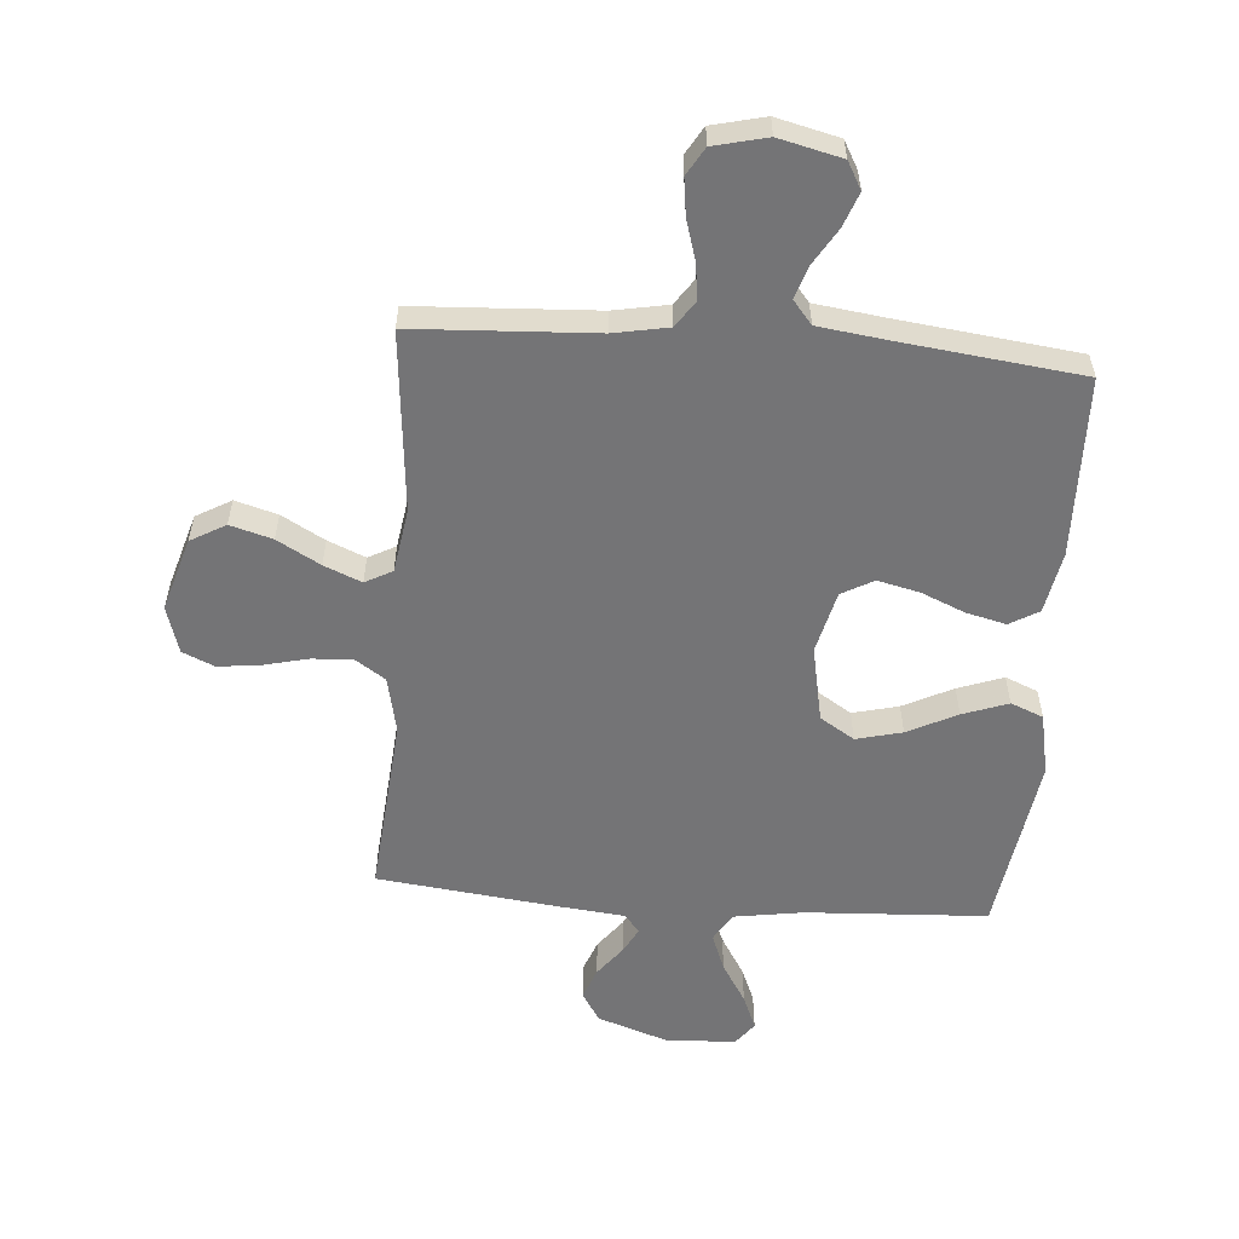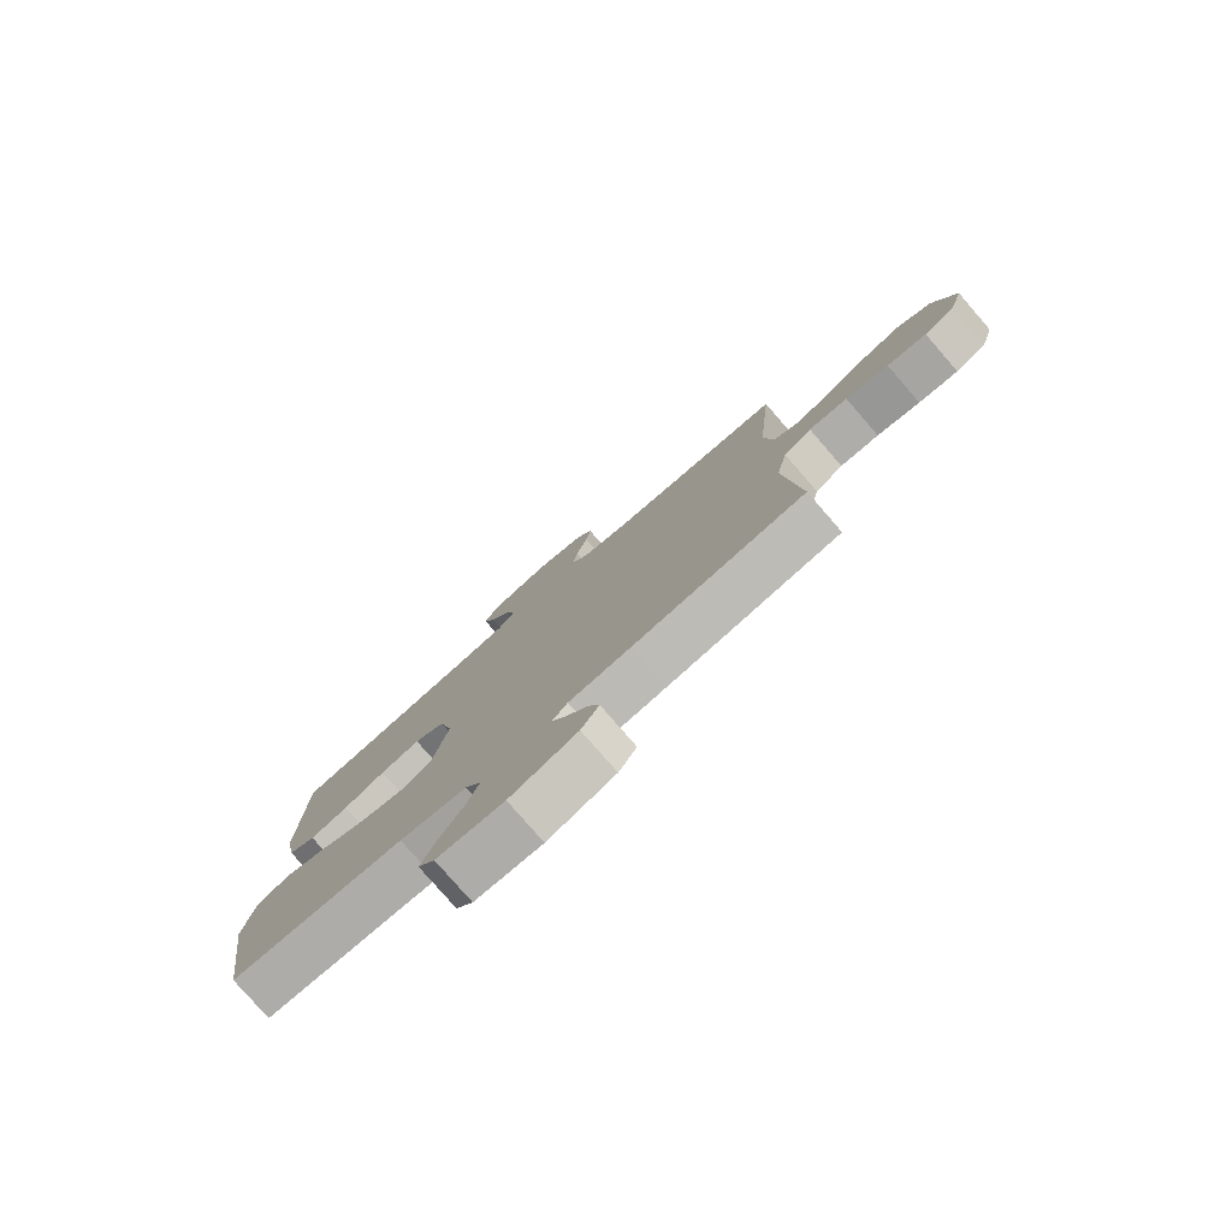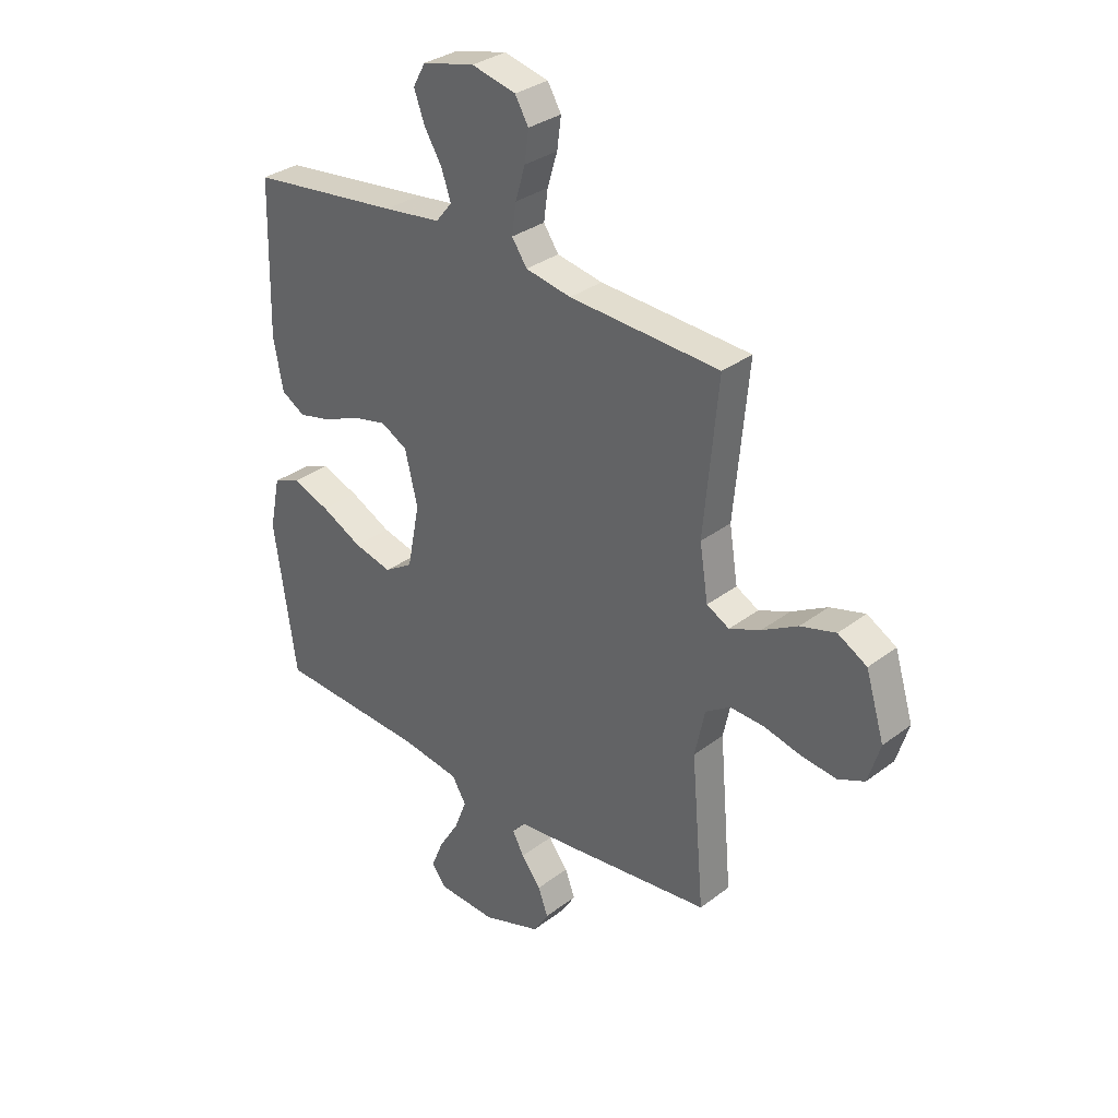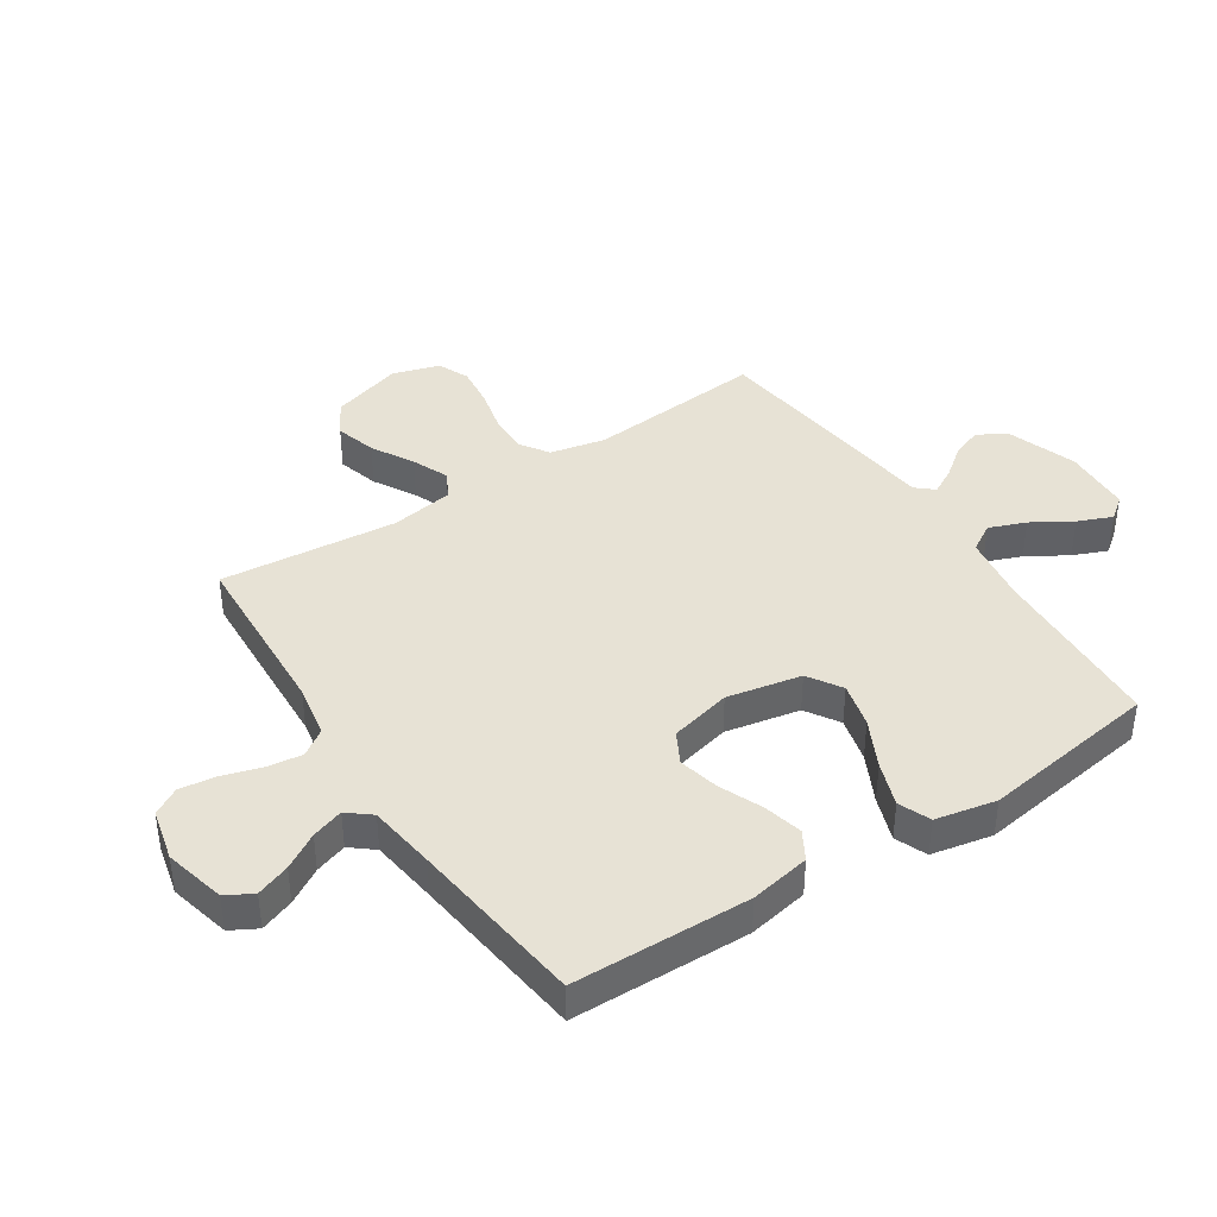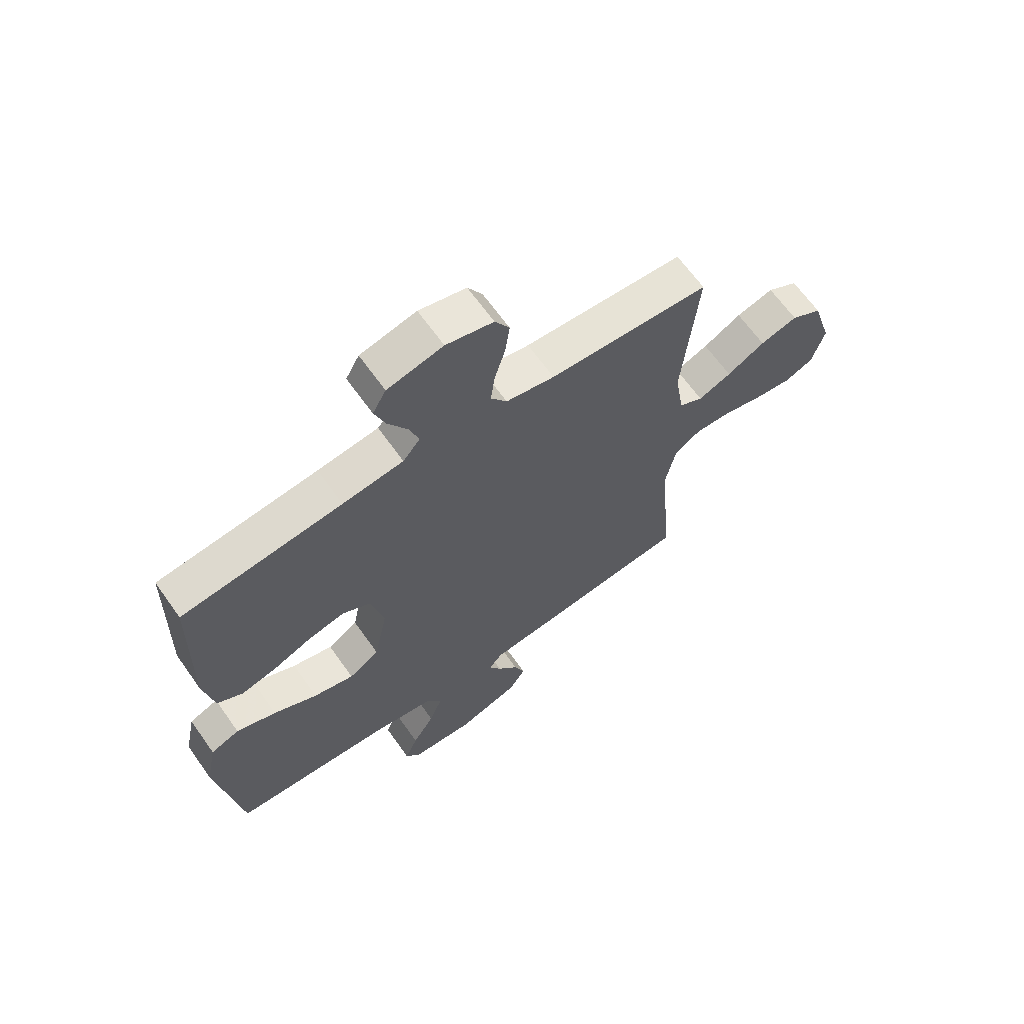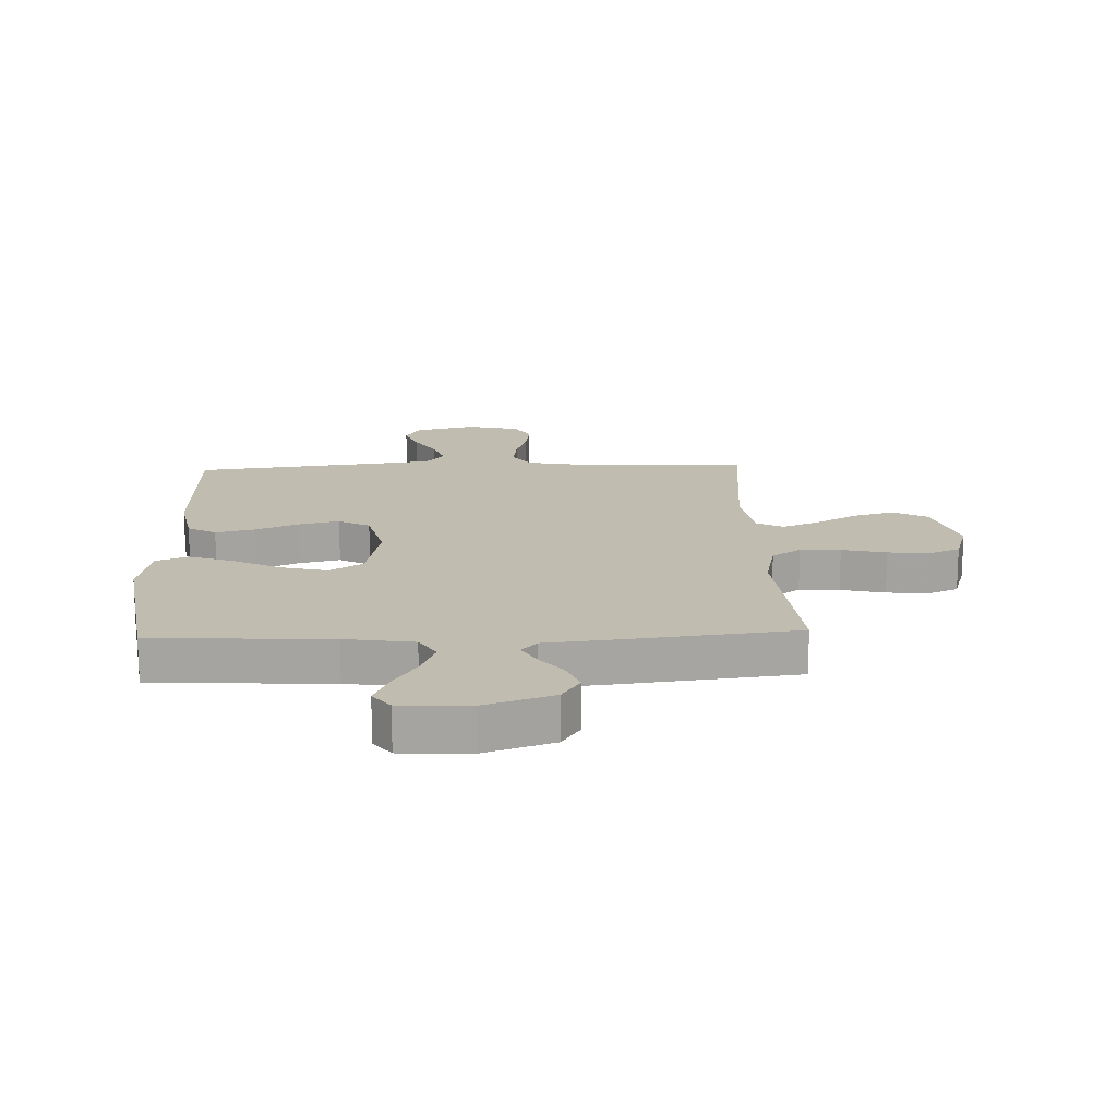
<metadata>
{"format":"obj","ext":"obj","renderer":"f3d","projection":"perspective","resolution":1024,"background":"white","views":[{"elev":-56.3,"azim":-4.5,"up":"+Y"},{"elev":-79.2,"azim":-139.0,"up":"+Z"},{"elev":32.2,"azim":-136.5,"up":"+Z"},{"elev":40.4,"azim":56.7,"up":"+Y"},{"elev":65.4,"azim":144.7,"up":"+Z"},{"elev":16.5,"azim":177.8,"up":"+Y"}]}
</metadata>
<code>
v 0.5 0.07 -0.5
v 0.2 0.07 -0.516
v 0.084 0.07 -0.534
v 0.056 0.07 -0.581
v 0.08 0.07 -0.643
v 0.121 0.07 -0.71
v 0.145 0.07 -0.768
v 0.116 0.07 -0.806
v 0 0.07 -0.812
v -0.117 0.07 -0.772
v -0.148 0.07 -0.723
v -0.128 0.07 -0.67
v -0.089 0.07 -0.619
v -0.066 0.07 -0.576
v -0.092 0.07 -0.546
v -0.2 0.07 -0.535
v -0.5 0.07 -0.5
v -0.474 0.07 -0.2
v -0.494 0.07 -0.106
v -0.543 0.07 -0.073
v -0.611 0.07 -0.076
v -0.686 0.07 -0.094
v -0.755 0.07 -0.102
v -0.808 0.07 -0.079
v -0.832 0.07 0
v -0.795 0.07 0.122
v -0.737 0.07 0.155
v -0.667 0.07 0.135
v -0.596 0.07 0.095
v -0.534 0.07 0.069
v -0.489 0.07 0.093
v -0.472 0.07 0.2
v -0.5 0.07 0.5
v -0.2 0.07 0.516
v -0.109 0.07 0.533
v -0.079 0.07 0.577
v -0.087 0.07 0.637
v -0.107 0.07 0.703
v -0.115 0.07 0.764
v -0.088 0.07 0.81
v 0 0.07 0.831
v 0.104 0.07 0.806
v 0.129 0.07 0.761
v 0.108 0.07 0.704
v 0.072 0.07 0.644
v 0.054 0.07 0.59
v 0.086 0.07 0.551
v 0.2 0.07 0.536
v 0.5 0.07 0.5
v 0.507 0.07 0.2
v 0.488 0.07 0.098
v 0.44 0.07 0.07
v 0.374 0.07 0.086
v 0.301 0.07 0.117
v 0.232 0.07 0.133
v 0.179 0.07 0.104
v 0.154 0.07 0
v 0.179 0.07 -0.126
v 0.236 0.07 -0.162
v 0.312 0.07 -0.143
v 0.394 0.07 -0.102
v 0.469 0.07 -0.075
v 0.523 0.07 -0.097
v 0.544 0.07 -0.2
v 0.5 0 -0.5
v 0.2 0 -0.516
v 0.084 0 -0.534
v 0.056 0 -0.581
v 0.08 0 -0.643
v 0.121 0 -0.71
v 0.145 0 -0.768
v 0.116 0 -0.806
v 0 0 -0.812
v -0.117 0 -0.772
v -0.148 0 -0.723
v -0.128 0 -0.67
v -0.089 0 -0.619
v -0.066 0 -0.576
v -0.092 0 -0.546
v -0.2 0 -0.535
v -0.5 0 -0.5
v -0.474 0 -0.2
v -0.494 0 -0.106
v -0.543 0 -0.073
v -0.611 0 -0.076
v -0.686 0 -0.094
v -0.755 0 -0.102
v -0.808 0 -0.079
v -0.832 0 0
v -0.795 0 0.122
v -0.737 0 0.155
v -0.667 0 0.135
v -0.596 0 0.095
v -0.534 0 0.069
v -0.489 0 0.093
v -0.472 0 0.2
v -0.5 0 0.5
v -0.2 0 0.516
v -0.109 0 0.533
v -0.079 0 0.577
v -0.087 0 0.637
v -0.107 0 0.703
v -0.115 0 0.764
v -0.088 0 0.81
v 0 0 0.831
v 0.104 0 0.806
v 0.129 0 0.761
v 0.108 0 0.704
v 0.072 0 0.644
v 0.054 0 0.59
v 0.086 0 0.551
v 0.2 0 0.536
v 0.5 0 0.5
v 0.507 0 0.2
v 0.488 0 0.098
v 0.44 0 0.07
v 0.374 0 0.086
v 0.301 0 0.117
v 0.232 0 0.133
v 0.179 0 0.104
v 0.154 0 0
v 0.179 0 -0.126
v 0.236 0 -0.162
v 0.312 0 -0.143
v 0.394 0 -0.102
v 0.469 0 -0.075
v 0.523 0 -0.097
v 0.544 0 -0.2
f 63 64 1 2
f 60 61 62 63
f 59 60 63 2
f 58 59 2 3
f 57 58 3 4
f 51 52 53 54
f 51 54 55
f 48 49 50 51
f 47 48 51 55
f 46 47 55 56
f 42 43 44 45
f 42 45 46
f 41 42 46
f 40 41 46
f 37 38 39 40
f 36 37 40 46
f 35 36 46 56
f 32 33 34
f 31 32 34 35
f 26 27 28 29
f 26 29 30
f 25 26 30
f 24 25 30
f 21 22 23 24
f 20 21 24 30
f 19 20 30 31
f 15 16 17 18
f 15 18 19 31
f 10 11 12 13
f 10 13 14
f 9 10 14
f 8 9 14
f 5 6 7 8
f 4 5 8 14
f 57 4 14 15
f 35 56 57
f 15 31 35 57
f 66 65 128 127
f 127 126 125 124
f 66 127 124 123
f 67 66 123 122
f 68 67 122 121
f 118 117 116 115
f 119 118 115
f 115 114 113 112
f 119 115 112 111
f 120 119 111 110
f 109 108 107 106
f 110 109 106
f 110 106 105
f 110 105 104
f 104 103 102 101
f 110 104 101 100
f 120 110 100 99
f 98 97 96
f 99 98 96 95
f 93 92 91 90
f 94 93 90
f 94 90 89
f 94 89 88
f 88 87 86 85
f 94 88 85 84
f 95 94 84 83
f 82 81 80 79
f 95 83 82 79
f 77 76 75 74
f 78 77 74
f 78 74 73
f 78 73 72
f 72 71 70 69
f 78 72 69 68
f 79 78 68 121
f 121 120 99
f 121 99 95 79
f 1 65 66 2
f 2 66 67 3
f 3 67 68 4
f 4 68 69 5
f 5 69 70 6
f 6 70 71 7
f 7 71 72 8
f 8 72 73 9
f 9 73 74 10
f 10 74 75 11
f 11 75 76 12
f 12 76 77 13
f 13 77 78 14
f 14 78 79 15
f 15 79 80 16
f 16 80 81 17
f 17 81 82 18
f 18 82 83 19
f 19 83 84 20
f 20 84 85 21
f 21 85 86 22
f 22 86 87 23
f 23 87 88 24
f 24 88 89 25
f 25 89 90 26
f 26 90 91 27
f 27 91 92 28
f 28 92 93 29
f 29 93 94 30
f 30 94 95 31
f 31 95 96 32
f 32 96 97 33
f 33 97 98 34
f 34 98 99 35
f 35 99 100 36
f 36 100 101 37
f 37 101 102 38
f 38 102 103 39
f 39 103 104 40
f 40 104 105 41
f 41 105 106 42
f 42 106 107 43
f 43 107 108 44
f 44 108 109 45
f 45 109 110 46
f 46 110 111 47
f 47 111 112 48
f 48 112 113 49
f 49 113 114 50
f 50 114 115 51
f 51 115 116 52
f 52 116 117 53
f 53 117 118 54
f 54 118 119 55
f 55 119 120 56
f 56 120 121 57
f 57 121 122 58
f 58 122 123 59
f 59 123 124 60
f 60 124 125 61
f 61 125 126 62
f 62 126 127 63
f 63 127 128 64
f 64 128 65 1

</code>
